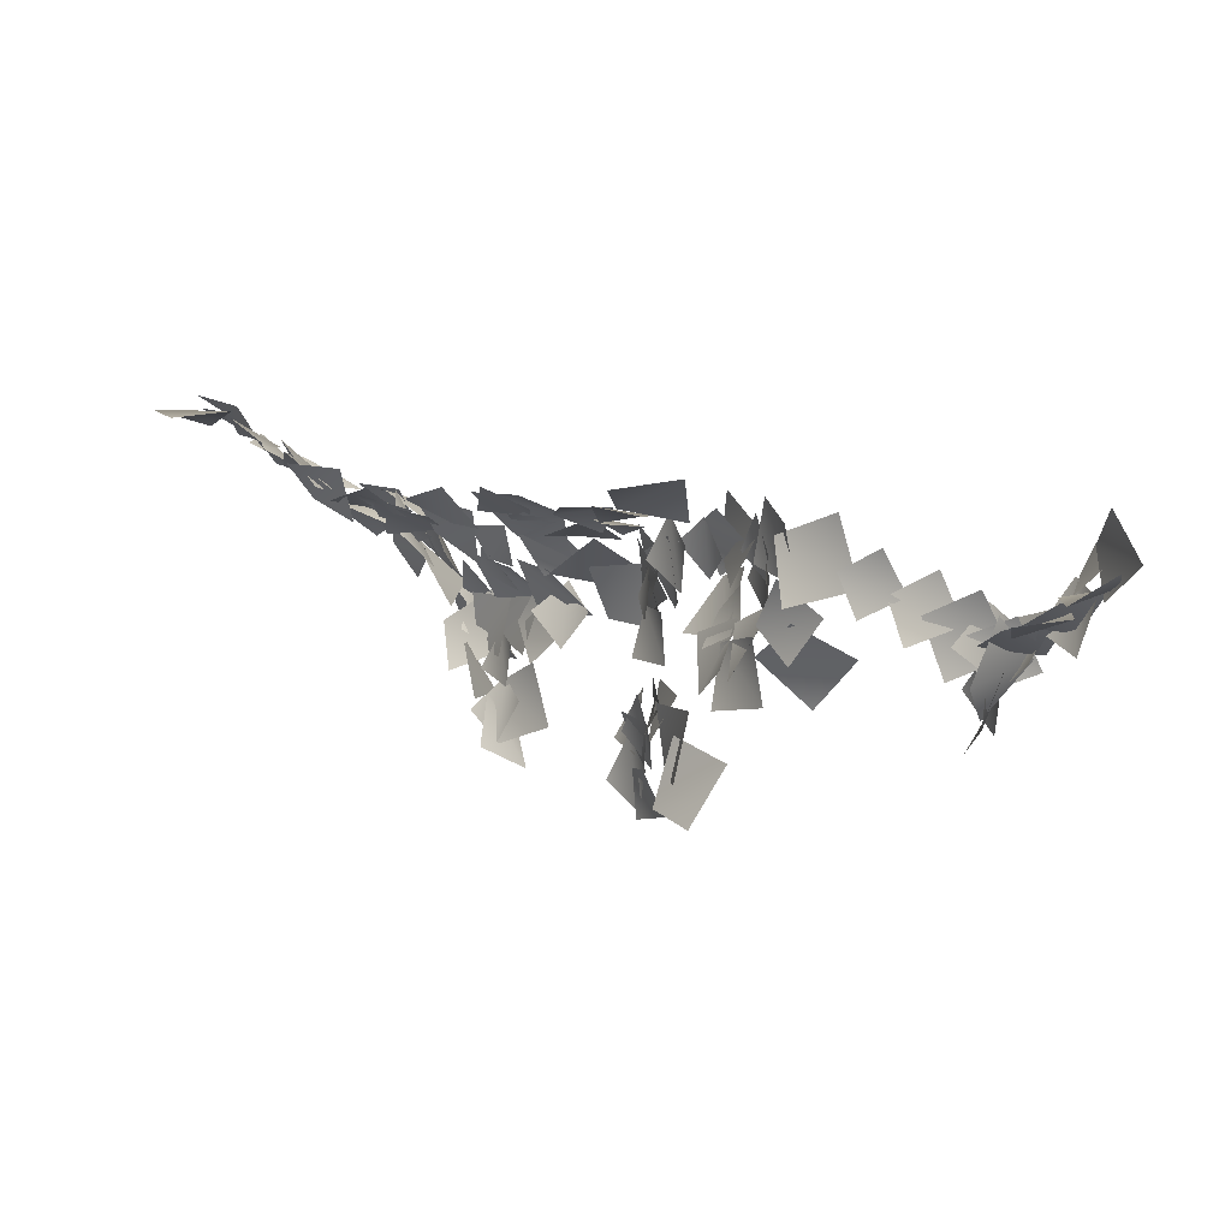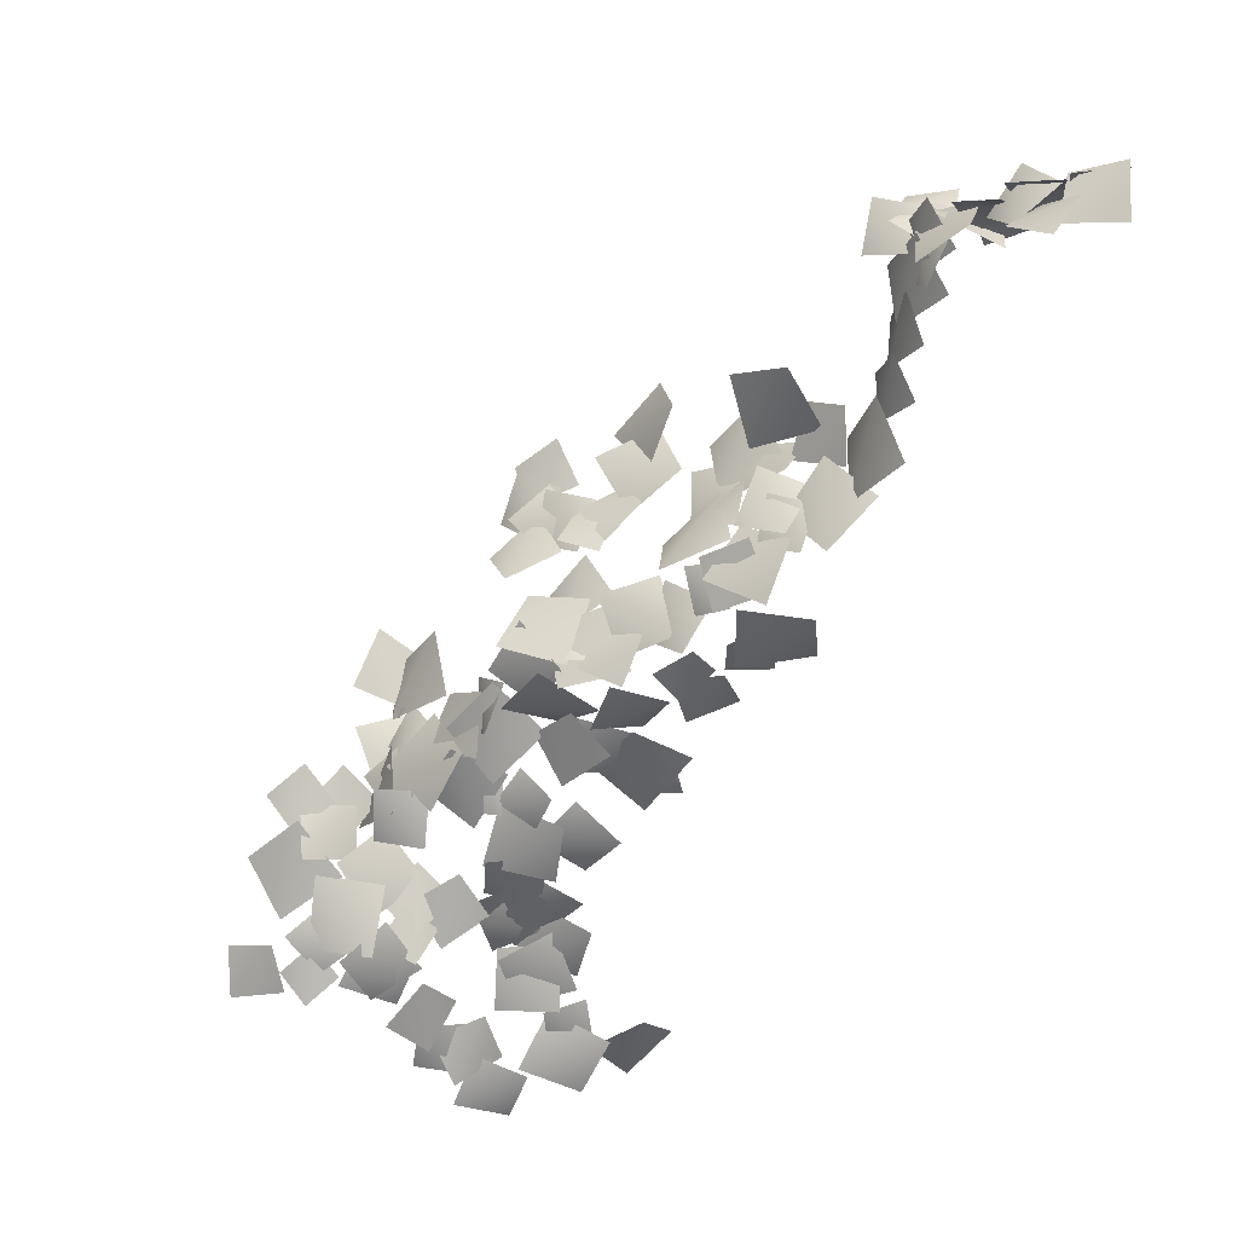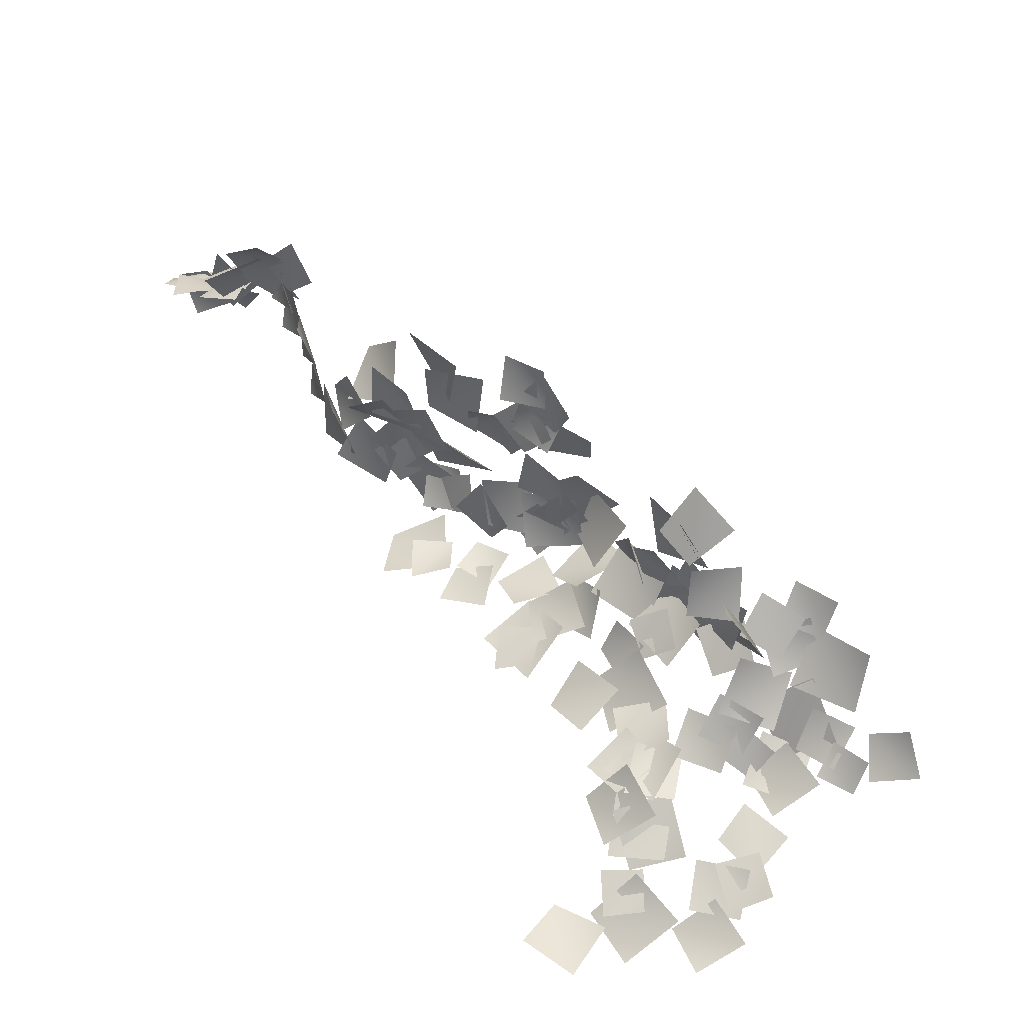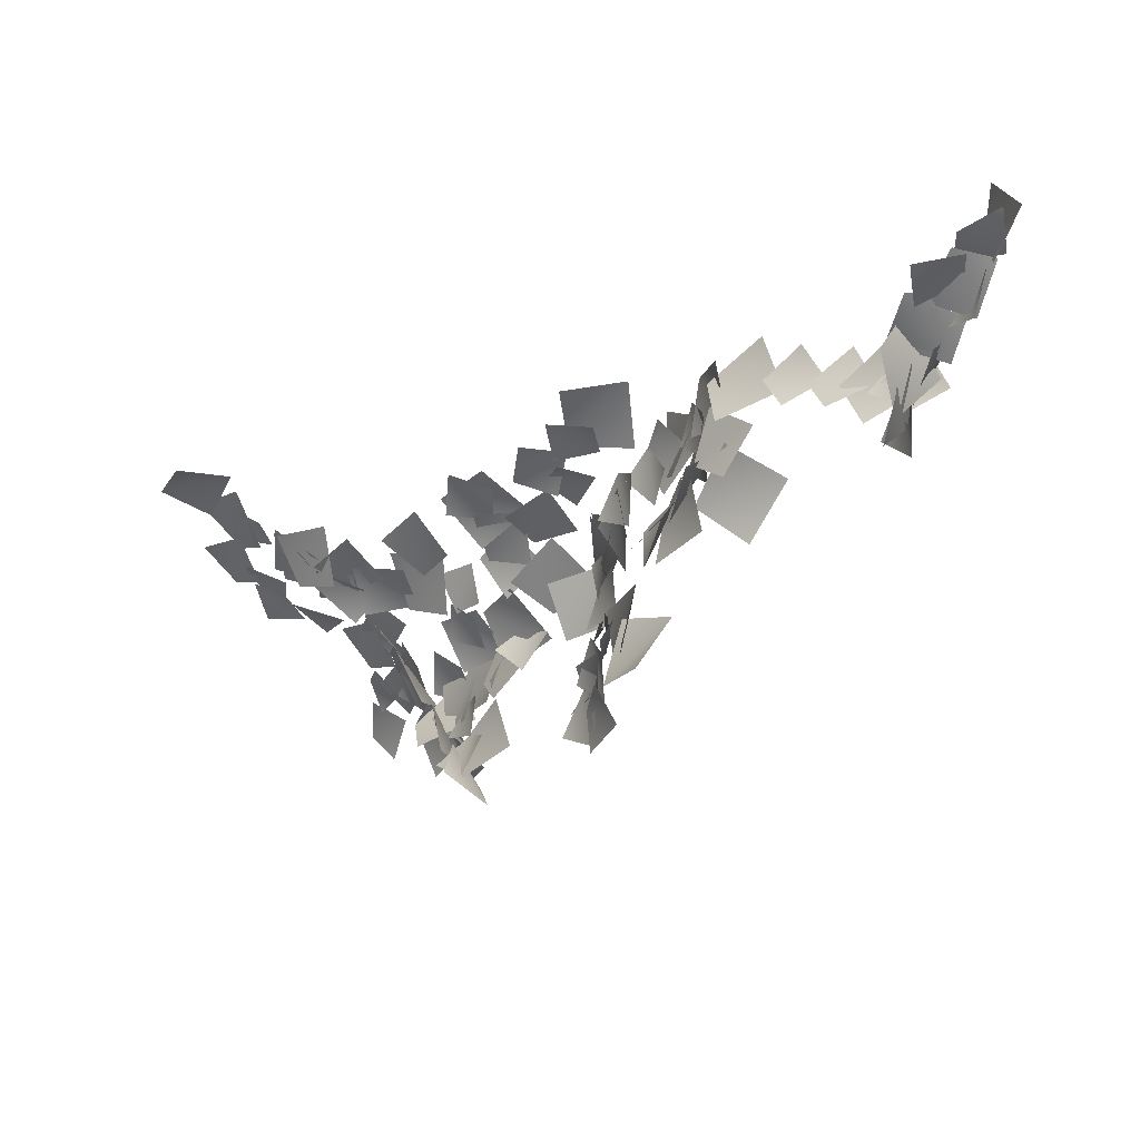
<metadata>
{"format":"obj","ext":"obj","renderer":"f3d","projection":"perspective","resolution":1024,"background":"white","views":[{"elev":7.2,"azim":-80.3,"up":"+Y"},{"elev":51.0,"azim":153.8,"up":"+Z"},{"elev":-44.1,"azim":-5.8,"up":"+Z"},{"elev":-26.9,"azim":-78.8,"up":"+Y"}]}
</metadata>
<code>
g NewMesh_tris_208
v 0.4702 -0.2522 0.3544
v -0.2005 0.2751 0.3979
v 0.5218 -0.1118 -0.4568
v -0.3216 0.1564 -0.4069
v 2.079 -2.011 -0.4711
v 1.605 -1.426 -0.1339
v 2.7 -1.512 -0.4503
v 2.123 -0.8823 -0.3923
v 1.862 -1.926 -0.507
v 1.412 -1.947 -0.05334
v 1.969 -1.334 -0.368
v 1.367 -1.334 -0.08977
v 0.09975 -0.8919 0.8437
v -0.1417 -0.2521 1.188
v 0.7286 -0.5497 0.6586
v 0.3334 0.1299 0.7736
v 0.1786 -0.057 0.6794
v 0.7342 -0.2717 0.4158
v 0.2007 -0.5254 1.098
v 0.6183 -0.8348 0.6664
v 1.616 -0.6767 -0.32
v 1.571 -1.309 0.03249
v 1.058 -0.4444 0.03371
v 0.8994 -1.169 0.1652
v 0.6065 -0.5041 0.2855
v 1.129 -0.1981 0.03258
v 0.896 -1.061 0.1996
v 1.288 -0.7382 -0.2534
v 0.3812 -0.6153 0.7205
v 0.5809 -0.1883 0.4959
v 0.7621 -0.888 0.5338
v 0.8284 -0.4868 0.1757
v 0.5615 -0.2721 -0.6478
v 0.5945 -0.1817 -0.08751
v 0.06171 -0.04512 -0.6517
v 0.048 -0.1557 -0.07245
v 1.736 -0.3855 -0.4098
v 2.118 -0.868 -0.3844
v 1.348 -0.6795 -0.06773
v 1.654 -1.211 -0.2478
v 2.474 -1.084 -1.632
v 2.156 -0.7927 -1.099
v 2.406 -0.5214 -1.975
v 1.886 -0.3585 -1.517
v 1.588 -1.179 -0.388
v 1.987 -0.8124 -0.301
v 1.945 -1.57 -0.3592
v 2.336 -1.171 -0.4696
v 1.563 -0.5151 -0.3969
v 2.333 -0.7278 -0.4921
v 1.429 -1.183 -0.02508
v 2.122 -1.466 -0.3942
v 2.418 -0.9568 -1.105
v 2.767 -1.599 -0.9302
v 2.218 -0.8811 -0.4115
v 2.348 -1.647 -0.3424
v 2.162 -1.017 -1.521
v 2.818 -1.182 -1.101
v 1.911 -0.5743 -0.9459
v 2.437 -0.9908 -0.465
v 2.62 -1.516 -1.14
v 3.017 -1.188 -1.446
v 2.729 -1.965 -1.489
v 2.951 -1.548 -1.892
v 2.362 -0.9942 -1.574
v 3.051 -0.9525 -2.072
v 2.738 -1.559 -1.109
v 3.267 -1.696 -1.804
v 3.671 -1.49 -2.461
v 3.341 -1.411 -1.799
v 3.325 -0.9069 -2.697
v 2.83 -1.026 -2.118
v 2.828 -1.132 -2.142
v 3.031 -0.8 -2.504
v 3.287 -1.357 -2.096
v 3.404 -1.139 -2.588
v 2.998 -2.197 -1.912
v 2.827 -1.685 -1.375
v 3.523 -1.749 -2.166
v 3.138 -1.169 -1.793
v 3.73 -1.152 -2.433
v 3.918 -1.971 -2.469
v 3.253 -1.294 -1.791
v 3.237 -2.125 -2.056
v 3.624 -1.442 -2.488
v 3.879 -1.044 -2.928
v 4.178 -1.72 -2.422
v 4.331 -1.462 -3.022
v 4.632 -0.9072 -3.638
v 4.81 -1.421 -3.1
v 3.919 -0.9675 -3.454
v 4.115 -1.664 -3.127
v 4.947 -2.088 -2.758
v 4.351 -1.865 -2.818
v 5.166 -1.54 -2.942
v 4.565 -1.435 -3.203
v -0.6381 -0.6851 1.306
v -0.09199 -0.2911 1.251
v -0.2533 -1.212 1.305
v 0.2327 -0.8012 1.01
v -3.085 -0.4717 4.775
v -2.707 -0.9384 4.504
v -3.519 -0.5638 4.32
v -3.015 -0.8483 3.956
v -0.9703 -1.384 1.165
v -0.4429 -0.9672 1.387
v -0.512 -1.815 0.8985
v -0.04133 -1.252 0.9156
v 0.1633 -0.8644 0.944
v 0.5672 -1.198 0.6601
v -0.1762 -1.326 0.9956
v 0.1498 -1.569 0.5301
v -0.2074 -2.176 0.6846
v -0.6824 -2.054 1.291
v 0.05281 -1.472 0.7523
v -0.6265 -1.316 1.164
v -1.008 -1.577 1.584
v -1.165 -1.041 1.958
v -0.6428 -1.2 1.204
v -1.011 -0.6647 1.455
v -0.3756 -2.113 1.778
v -0.7284 -1.522 2.278
v -0.3522 -1.57 1.161
v -0.9729 -1.125 1.604
v -0.4425 -1.714 0.801
v 0.005333 -1.191 0.9463
v 0.064 -2.061 0.5098
v 0.4085 -1.42 0.4521
v 0.3233 -0.683 0.9699
v 1.065 -0.8787 0.6443
v 0.06317 -1.428 0.8132
v 0.7093 -1.474 0.241
v 0.1237 -0.4969 0.9483
v -0.1679 -0.8368 1.29
v -0.1529 -0.07053 1.142
v -0.5544 -0.4575 1.316
v -0.2433 -0.6022 1.126
v -0.7903 -0.775 1.633
v -0.3532 0.117 1.259
v -1.064 -0.096 1.544
v -2.549 -0.9298 4.112
v -3.028 -1.128 4.487
v -2.493 -0.4215 4.458
v -3.113 -0.5437 4.662
v -2.91 -0.764 4.299
v -2.487 -1.172 4.102
v -3.226 -0.8581 3.8
v -2.682 -1.086 3.545
v -2.613 -0.8257 4.417
v -2.302 -1.209 4.194
v -2.97 -0.9014 4.043
v -2.555 -1.135 3.744
v -2.32 -1.65 3.762
v -1.902 -1.243 3.624
v -1.925 -2.07 3.707
v -1.597 -1.662 3.37
v -2.22 -1.011 3.999
v -1.809 -0.7565 3.632
v -2.11 -1.533 3.756
v -1.872 -1.21 3.269
v -2.911 -0.5582 4.441
v -3.069 -0.1739 4.83
v -2.387 -0.4034 4.505
v -2.603 0.09744 4.733
v -1.858 -1.565 3.212
v -1.96 -1.261 3.881
v -1.629 -0.9334 2.964
v -1.993 -0.6205 3.566
v -1.175 -0.9561 1.533
v -1.329 -0.7282 2.33
v -0.8059 -0.2425 1.405
v -1.245 0.04663 2.104
v -3.184 -0.5847 4.726
v -3.597 -0.1907 5.063
v -2.788 -0.08902 4.64
v -3.33 0.3119 4.773
v -1.483 -1.019 2.313
v -1.51 -0.7639 2.823
v -1.281 -0.5547 2.096
v -1.511 -0.2786 2.566
v -2.396 -2.17 3.435
v -2.842 -1.859 3.618
v -2.05 -1.802 3.661
v -2.507 -1.421 3.647
v -1.754 -1.249 2.804
v -1.749 -1.013 3.383
v -1.45 -0.7655 2.608
v -1.66 -0.4669 3.144
v -2.048 -1.636 3.596
v -2.137 -1.398 4.169
v -1.863 -1.094 3.403
v -2.174 -0.8504 3.92
v -2.697 -1.248 4.037
v -2.241 -0.7486 4.311
v -2.149 -1.588 3.754
v -1.77 -0.9357 3.824
v -0.2529 -3.461 0.4488
v -0.05403 -2.766 0.8417
v 0.3724 -3.363 -0.03052
v 0.3529 -2.542 0.2008
v -0.01318 -3.024 0.2543
v 0.09934 -2.234 0.4088
v 0.7444 -3.089 0.06111
v 0.733 -2.254 -0.0496
v 0.5836 -2.681 -0.1041
v 0.6195 -2.152 0.2034
v 1.169 -2.668 -0.187
v 1.132 -2.045 -0.06802
v 4.396 -1.017 -3.276
v 4.843 -0.407 -3.626
v 5.066 -1.454 -3.194
v 5.405 -0.9495 -3.808
v 3.359 -2.684 -2.668
v 3.393 -2.02 -2.801
v 4.001 -2.687 -2.537
v 4.034 -2.09 -2.908
v 3.815 -2.417 -3.093
v 3.781 -2.117 -2.324
v 4.361 -1.866 -3.279
v 4.073 -1.43 -2.599
v 3.271 -2.002 -2.203
v 3.764 -1.893 -2.429
v 3.353 -2.523 -2.282
v 3.742 -2.365 -2.673
v 2.897 -3.186 -2.502
v 3.355 -2.617 -2.511
v 3.313 -3.507 -2.032
v 3.86 -3.041 -2.269
v 3.055 -2.655 -2.06
v 3.556 -2.431 -2.331
v 3.133 -3.165 -2.347
v 3.492 -2.836 -2.753
v 4.886 -2.085 -2.774
v 4.323 -2.268 -2.555
v 4.624 -1.6 -3.033
v 4.061 -1.933 -2.988
v 4.056 -1.471 -2.841
v 4.129 -2.178 -2.79
v 3.662 -1.476 -2.278
v 3.556 -2.194 -2.415
v 4.484 -1.05 -3.564
v 3.934 -1.156 -3.294
v 4.29 -0.5091 -3.737
v 3.695 -0.7399 -3.651
v 3.422 -0.3399 -4.375
v 3.543 -0.3767 -3.735
v 2.809 -0.2637 -4.251
v 2.942 -0.5355 -3.646
v 2.718 -0.2573 -4.26
v 3.252 -0.3993 -3.864
v 2.378 -0.074 -3.73
v 2.842 -0.4524 -3.357
v 3.409 -0.3937 -3.723
v 4.034 -0.3629 -3.934
v 3.595 -0.763 -3.237
v 4.154 -0.8975 -3.61
v 4.543 -0.6883 -3.473
v 4.32 -0.2577 -4.003
v 5.199 -0.5105 -3.61
v 4.952 -0.2992 -4.28
v 3.477 -0.7411 -3.889
v 3.069 -0.3979 -3.33
v 3.152 -0.2975 -4.393
v 2.578 -0.1818 -3.846
v 3.331 0.09198 -4.993
v 3.445 -0.1414 -4.281
v 2.663 0.326 -4.805
v 2.721 -0.1602 -4.19
v 3.123 0.4891 -5.5
v 3.108 0.3397 -4.968
v 2.642 0.7147 -5.447
v 2.577 0.3824 -4.984
v 1.642 0.7587 -5.832
v 2.261 0.8201 -6.25
v 2.045 0.8214 -5.234
v 2.648 0.6111 -5.678
v 3.005 0.2595 -5.095
v 2.499 0.8527 -5.308
v 3.556 0.5719 -5.551
v 2.93 0.9663 -5.946
v 3.972 0.2489 -5.408
v 3.495 0.7042 -5.574
v 4.361 0.4922 -5.877
v 3.775 0.7603 -6.163
v 3.654 0.3509 -5.526
v 4.305 0.4313 -5.575
v 3.734 0.08274 -4.956
v 4.379 -0.02972 -5.148
v 2.679 -0.09772 -4.419
v 2.949 0.4433 -4.915
v 3.389 -0.2722 -4.23
v 3.606 0.0763 -4.93
v 4.649 0.02569 -5.488
v 4.5 -0.09198 -4.916
v 4.162 0.3388 -5.548
v 3.947 0.02521 -5.051
v 3.974 -0.1731 -4.824
v 4.477 0.1406 -5.11
v 4.327 -0.2541 -4.302
v 4.868 -0.1468 -4.703
v 2.6 0.1856 -4.746
v 3.189 -0.278 -4.588
v 2.381 0.1424 -4.041
v 2.816 -0.5222 -4
v 2.242 -0.5186 -2.358
v 1.93 -0.01461 -2.718
v 2.752 -0.5072 -2.792
v 2.296 -0.188 -3.249
v 1.663 -0.2587 -2.244
v 1.792 -0.3135 -1.667
v 1.203 0.05526 -2.108
v 1.245 -0.1973 -1.548
v 2.041 -0.5793 -1.861
v 1.64 -0.3079 -1.172
v 1.626 -0.04199 -2.308
v 1.051 -0.02184 -1.65
v 3.333 -0.7077 -3.723
v 3.333 -0.6345 -3.014
v 2.798 -0.2779 -3.764
v 2.678 -0.4351 -3.052
v 2.953 -0.9989 -2.522
v 2.481 -0.3333 -2.482
v 3.343 -0.6797 -3.13
v 2.666 -0.1787 -3.231
v 2.688 -1.002 -2.047
v 2.541 -0.501 -2.117
v 3.034 -0.949 -2.416
v 2.738 -0.5209 -2.584
v 2.109 -0.8277 -1.243
v 1.621 -0.3311 -1.237
v 2.326 -0.6008 -1.837
v 1.678 -0.2878 -1.903
v 0.6557 -0.2941 -0.6275
v 1.1 -0.245 -0.8938
v 0.9193 -0.3404 -0.2024
v 1.338 -0.4729 -0.5166
v 1.407 -0.5083 -1.435
v 2.036 -0.5598 -1.196
v 1.21 -0.282 -0.8555
v 1.791 -0.5738 -0.594
v 1.128 -0.4388 -0.7088
v 0.6508 -0.1123 -0.5061
v 1.035 -0.2296 -1.255
v 0.445 -0.09593 -1.059
v 3.158 -3.203 -2.385
v 2.857 -2.92 -1.661
v 3.604 -2.536 -2.455
v 3.055 -2.177 -1.891
v 1.525 -2.311 -0.3274
v 2.215 -2.314 -0.433
v 1.512 -2.98 -0.4172
v 2.148 -2.9 -0.7573
v 1.629 -2.494 -0.5908
v 1.824 -3.08 -0.43
v 1.14 -2.559 -0.2215
v 1.247 -3.211 -0.2657
v 1.66 -2.731 -0.5876
v 1.347 -3.11 -0.1942
v 1.363 -2.253 -0.358
v 0.9197 -2.683 -0.146
v 1.216 -2.007 -0.1643
v 1.548 -2.388 -0.2031
v 0.8703 -2.325 -0.02777
v 1.171 -2.696 -0.2485
v 1.814 -3.329 -0.79
v 1.447 -3.625 -0.3476
v 1.702 -2.782 -0.5109
v 1.169 -3.08 -0.2349
v 0.9636 -3.043 -0.2389
v 1.532 -3.128 -0.4426
v 0.9789 -3.574 0.01465
v 1.452 -3.707 -0.3842
v 5.188 -0.6258 -4.093
v 5.649 -0.5574 -4.289
v 5.368 -0.9693 -3.796
v 5.769 -1.003 -4.133
v 6.171 -1.553 -4.048
v 5.767 -1.158 -3.79
v 6.354 -1.118 -4.417
v 5.795 -0.8275 -4.287
v 5.384 -0.7468 -4.066
v 5.607 -1.146 -3.695
v 4.944 -0.6715 -3.714
v 5.088 -1.217 -3.479
v 4.816 -0.7768 -3.702
v 4.4 -0.2511 -3.843
v 5.235 -0.5656 -4.168
v 4.683 -0.2064 -4.437
v 4.679 -0.6584 -3.78
v 4.273 -0.8258 -3.514
v 4.427 -0.2492 -3.903
v 3.987 -0.5262 -3.785
v 5.641 -2.08 -3.311
v 5.05 -1.904 -2.733
v 5.581 -1.318 -3.596
v 4.797 -1.292 -3.205
v 4.573 -1.963 -2.75
v 5.122 -1.879 -2.909
v 4.735 -2.388 -2.428
v 5.231 -2.404 -2.764
v -2.431 -1.87 3.607
v -2.664 -1.34 3.805
v -1.888 -1.671 3.726
v -2.14 -1.089 3.708
v -3.187 -0.5418 4.305
v -3.776 -0.5558 4.389
v -3.113 -0.4459 4.868
v -3.701 -0.2573 4.873
v -3.61 -0.7785 3.891
v -3.57 -0.6944 4.464
v -3.077 -0.9522 3.882
v -3.014 -0.6631 4.407
v -2.719 -0.7804 3.76
v -2.133 -1.274 4.079
v -3.121 -1.426 3.51
v -2.375 -1.851 3.581
f 3 4 2
f 3 2 1
f 7 8 6
f 7 6 5
f 11 12 10
f 11 10 9
f 15 16 14
f 15 14 13
f 19 20 18
f 19 18 17
f 23 24 22
f 23 22 21
f 27 28 26
f 27 26 25
f 31 32 30
f 31 30 29
f 35 36 34
f 35 34 33
f 39 40 38
f 39 38 37
f 43 44 42
f 43 42 41
f 47 48 46
f 47 46 45
f 51 52 50
f 51 50 49
f 55 56 54
f 55 54 53
f 59 60 58
f 59 58 57
f 63 64 62
f 63 62 61
f 67 68 66
f 67 66 65
f 71 72 70
f 71 70 69
f 75 76 74
f 75 74 73
f 79 80 78
f 79 78 77
f 83 84 82
f 83 82 81
f 87 88 86
f 87 86 85
f 91 92 90
f 91 90 89
f 95 96 94
f 95 94 93
f 99 100 98
f 99 98 97
f 103 104 102
f 103 102 101
f 107 108 106
f 107 106 105
f 111 112 110
f 111 110 109
f 115 116 114
f 115 114 113
f 119 120 118
f 119 118 117
f 123 124 122
f 123 122 121
f 127 128 126
f 127 126 125
f 131 132 130
f 131 130 129
f 135 136 134
f 135 134 133
f 139 140 138
f 139 138 137
f 143 144 142
f 143 142 141
f 147 148 146
f 147 146 145
f 151 152 150
f 151 150 149
f 155 156 154
f 155 154 153
f 159 160 158
f 159 158 157
f 163 164 162
f 163 162 161
f 167 168 166
f 167 166 165
f 171 172 170
f 171 170 169
f 175 176 174
f 175 174 173
f 179 180 178
f 179 178 177
f 183 184 182
f 183 182 181
f 187 188 186
f 187 186 185
f 191 192 190
f 191 190 189
f 195 196 194
f 195 194 193
f 199 200 198
f 199 198 197
f 203 204 202
f 203 202 201
f 207 208 206
f 207 206 205
f 211 212 210
f 211 210 209
f 215 216 214
f 215 214 213
f 219 220 218
f 219 218 217
f 223 224 222
f 223 222 221
f 227 228 226
f 227 226 225
f 231 232 230
f 231 230 229
f 235 236 234
f 235 234 233
f 239 240 238
f 239 238 237
f 243 244 242
f 243 242 241
f 247 248 246
f 247 246 245
f 251 252 250
f 251 250 249
f 255 256 254
f 255 254 253
f 259 260 258
f 259 258 257
f 263 264 262
f 263 262 261
f 267 268 266
f 267 266 265
f 271 272 270
f 271 270 269
f 275 276 274
f 275 274 273
f 279 280 278
f 279 278 277
f 283 284 282
f 283 282 281
f 287 288 286
f 287 286 285
f 291 292 290
f 291 290 289
f 295 296 294
f 295 294 293
f 299 300 298
f 299 298 297
f 303 304 302
f 303 302 301
f 307 308 306
f 307 306 305
f 311 312 310
f 311 310 309
f 315 316 314
f 315 314 313
f 319 320 318
f 319 318 317
f 323 324 322
f 323 322 321
f 327 328 326
f 327 326 325
f 331 332 330
f 331 330 329
f 335 336 334
f 335 334 333
f 339 340 338
f 339 338 337
f 343 344 342
f 343 342 341
f 347 348 346
f 347 346 345
f 351 352 350
f 351 350 349
f 355 356 354
f 355 354 353
f 359 360 358
f 359 358 357
f 363 364 362
f 363 362 361
f 367 368 366
f 367 366 365
f 371 372 370
f 371 370 369
f 375 376 374
f 375 374 373
f 379 380 378
f 379 378 377
f 383 384 382
f 383 382 381
f 387 388 386
f 387 386 385
f 391 392 390
f 391 390 389
f 395 396 394
f 395 394 393
f 399 400 398
f 399 398 397
f 403 404 402
f 403 402 401
f 407 408 406
f 407 406 405
f 411 412 410
f 411 410 409
f 415 416 414
f 415 414 413

</code>
